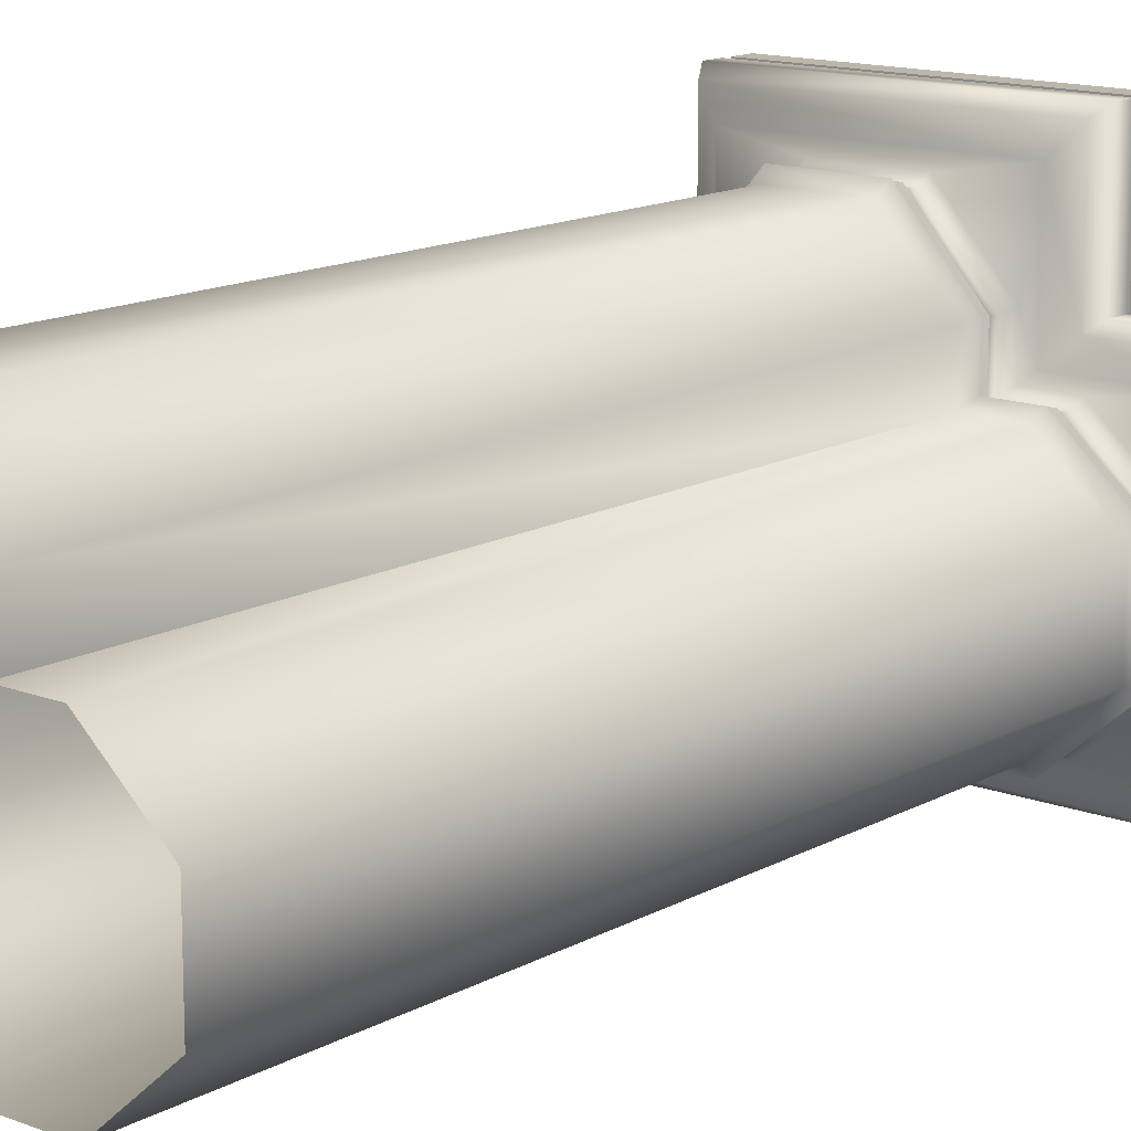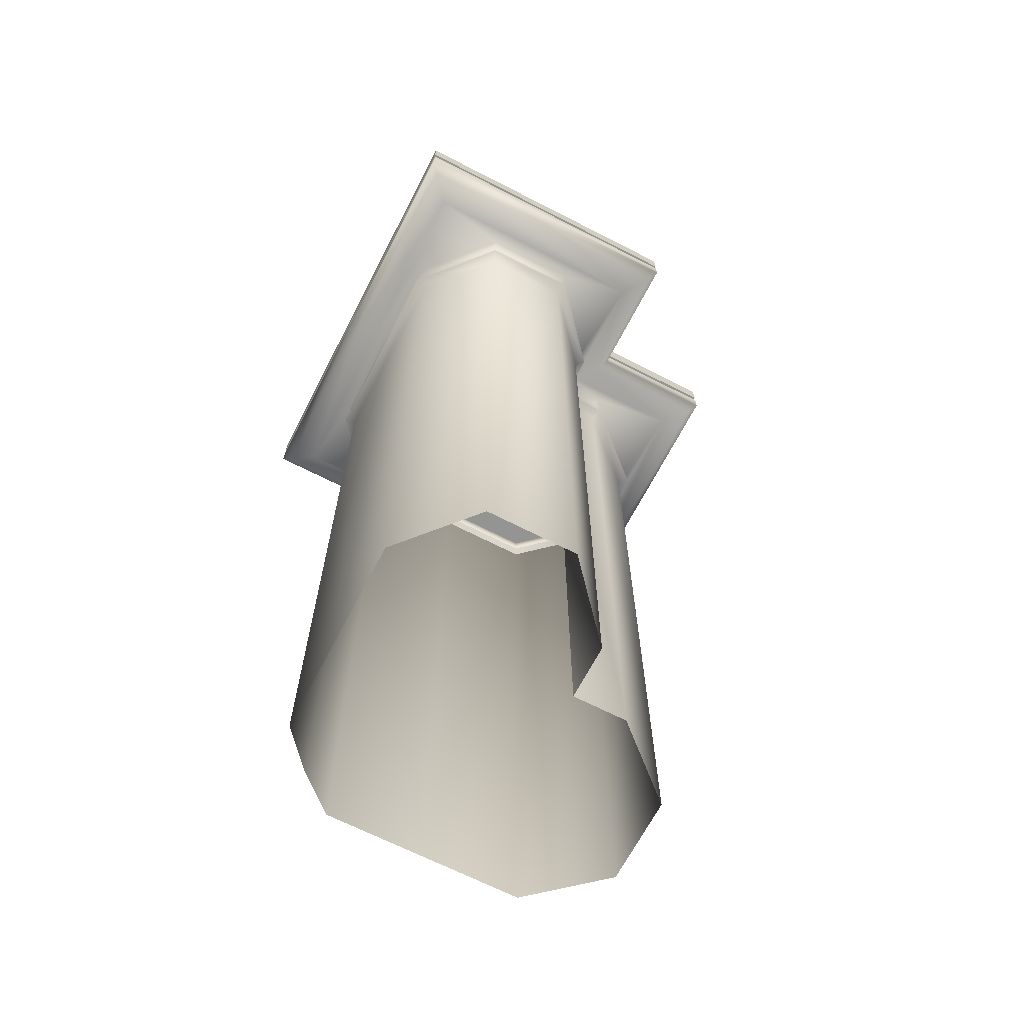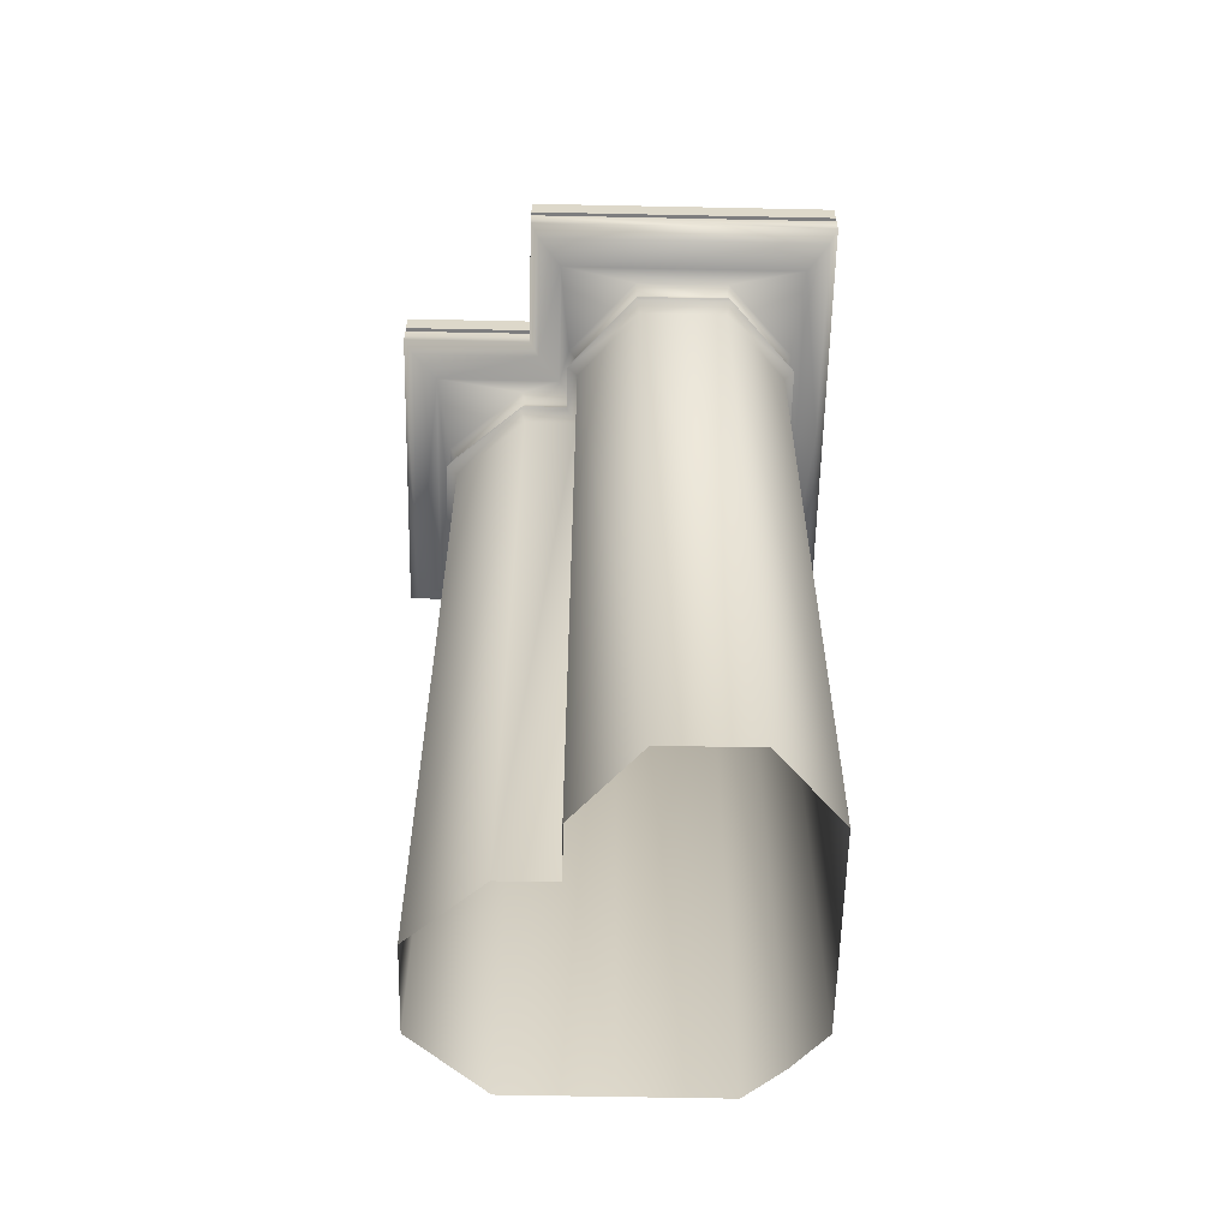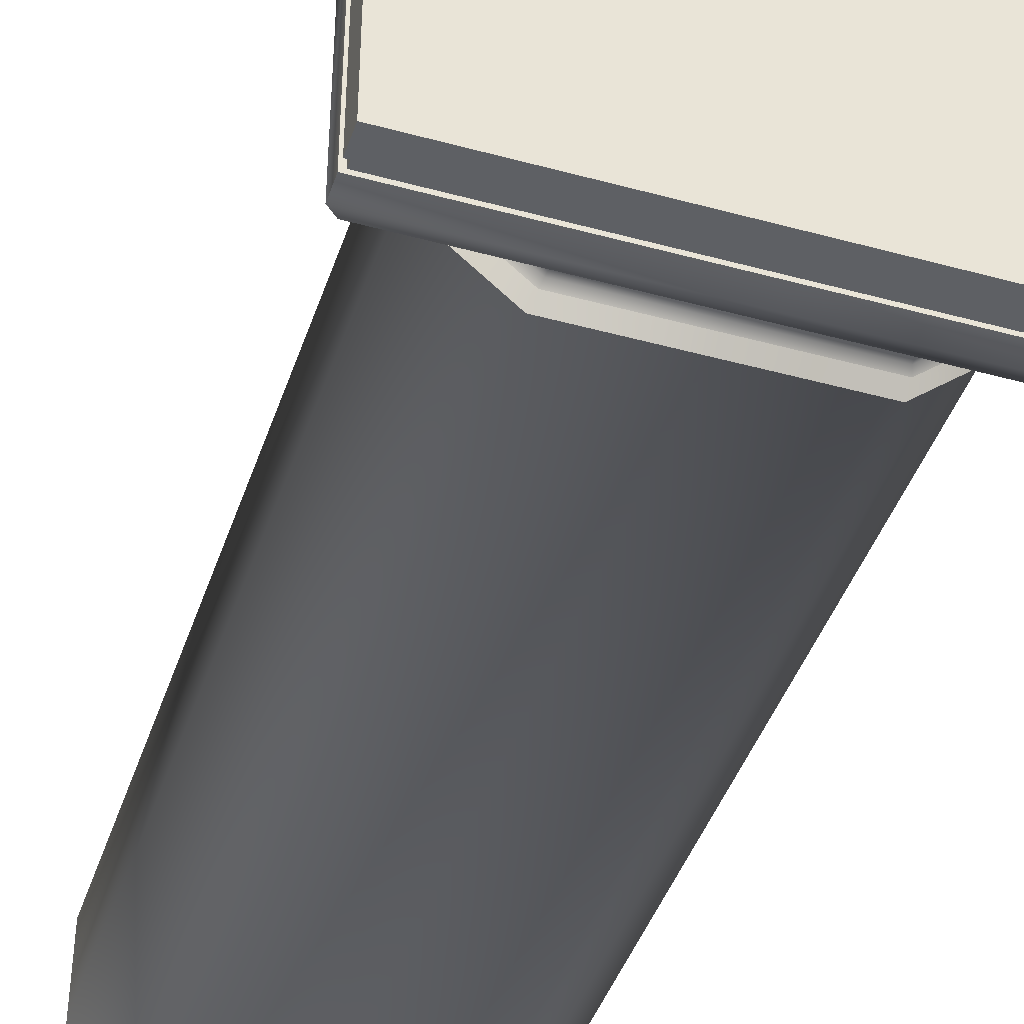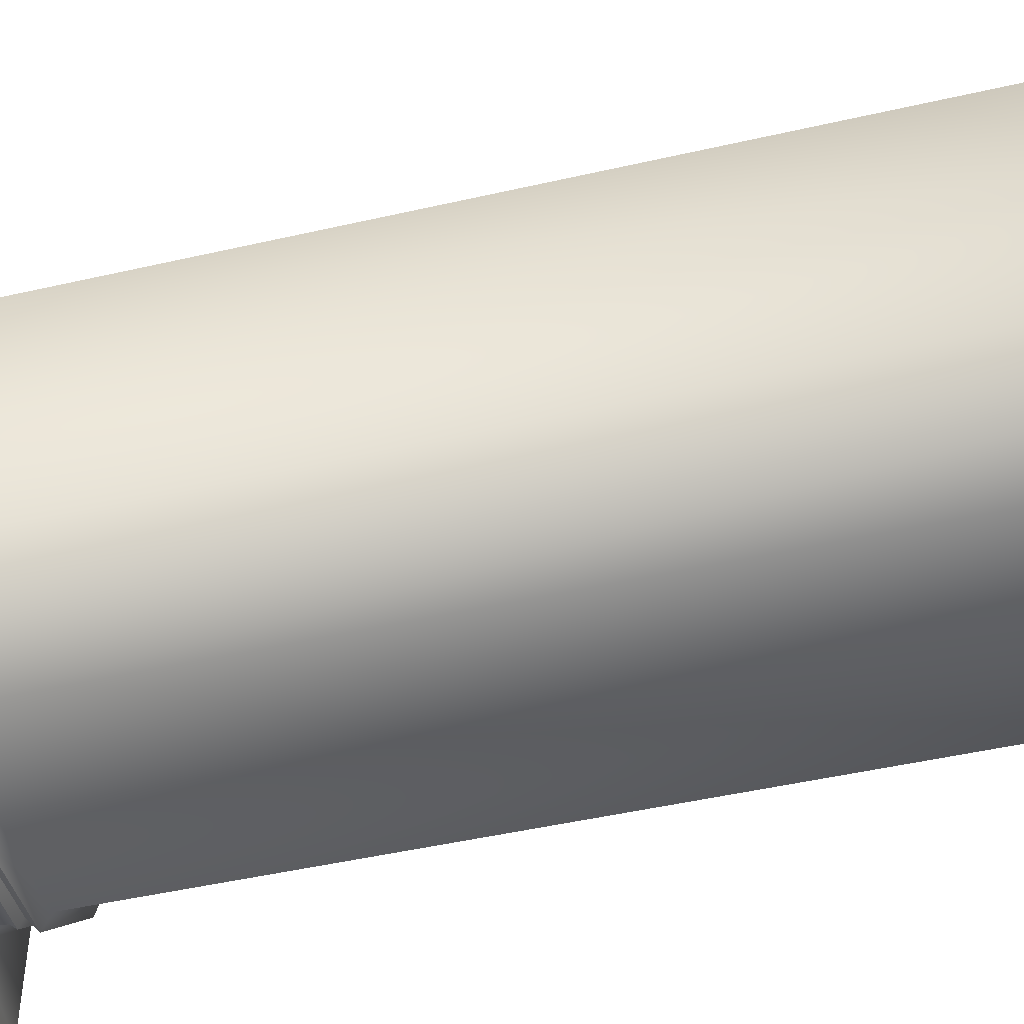
<metadata>
{"format":"obj","ext":"obj","renderer":"f3d","projection":"perspective","resolution":1024,"background":"white","views":[{"elev":14.2,"azim":40.1,"up":"+Z"},{"elev":-66.9,"azim":-27.3,"up":"+Y"},{"elev":-59.2,"azim":88.8,"up":"+Y"},{"elev":-43.0,"azim":162.0,"up":"+Z"},{"elev":-43.7,"azim":-74.5,"up":"+Z"}]}
</metadata>
<code>
o sponza_119
v -100.4 22.1 -26.33
v -98.03 22.1 -24
v -94.8 22.1 -24
v -100.4 22.1 -31.69
v -94.8 22.1 -31.69
v -100.4 20.79 -31.69
v -100.4 21.3 -31.69
v -94.8 21.3 -31.69
v -94.8 20.79 -31.69
v -94.8 21.3 -24
v -94.8 20.79 -24
v -95.04 20.41 -24.22
v -95.04 20.41 -31.47
v -98.03 20.79 -24
v -98.25 20.41 -24.22
v -95.67 20.12 -24.77
v -95.67 20.12 -30.91
v -100.4 20.12 -30.91
v -100.4 20.41 -31.47
v -96.25 -0.2461 -26.75
v -96.25 18.67 -26.75
v -97.97 18.67 -25.24
v -97.97 -0.2461 -25.24
v -96.25 -0.2461 -28.88
v -96.25 18.67 -28.88
v -97.97 -0.2461 -30.39
v -97.97 18.67 -30.39
v -100.4 -0.2461 -30.39
v -100.4 18.67 -30.39
v -96.25 19.12 -26.75
v -96.07 19.25 -26.68
v -97.89 19.25 -25.08
v -97.97 19.12 -25.24
v -96.25 19.12 -28.88
v -96.07 19.25 -28.95
v -97.97 19.12 -30.39
v -97.89 19.25 -30.55
v -100.4 19.12 -30.39
v -100.4 19.25 -30.55
v -96.19 19.63 -26.73
v -95.99 19.93 -26.65
v -97.86 19.93 -25.01
v -97.94 19.63 -25.19
v -96.19 19.63 -28.9
v -95.99 19.93 -28.98
v -97.94 19.63 -30.44
v -97.86 19.93 -30.62
v -100.4 19.63 -30.44
v -100.4 19.93 -30.62
v -98.81 20.12 -24.77
v -99.05 19.93 -25.01
v -97.85 18.89 -24.99
v -99.02 18.89 -24.99
v -99.27 18.67 -25.24
v -95.97 18.89 -26.64
v -95.97 18.89 -28.99
v -97.85 18.89 -30.64
v -99.27 19.12 -25.24
v -99.22 19.63 -25.19
v -99.21 19.38 -25.17
v -97.94 19.38 -25.17
v -96.18 19.38 -26.72
v -96.18 19.38 -28.91
v -97.94 19.38 -30.46
v -99.11 19.25 -25.08
v -100.4 21.3 -31.59
v -100.4 21.52 -31.59
v -94.9 21.52 -31.59
v -94.9 21.3 -31.59
v -94.9 21.52 -24.09
v -94.9 21.3 -24.09
v -98.03 21.52 -24
v -94.8 21.52 -24
v -94.8 21.52 -31.69
v -98.13 21.52 -24.09
v -100.4 18.89 -30.64
v -100.4 19.38 -30.46
v -100.4 21.52 -31.69
v -102.8 18.67 -30.39
v -102.8 -0.2461 -30.39
v -102.8 19.12 -30.39
v -102.8 19.25 -30.55
v -102.8 19.63 -30.44
v -102.9 19.93 -30.62
v -103.6 18.67 -29.61
v -103.8 18.89 -29.8
v -102.9 18.89 -30.64
v -103.6 19.12 -29.61
v -103.7 19.38 -29.66
v -103.7 19.63 -29.65
v -102.8 19.38 -30.46
v -103.8 19.25 -29.73
v -105.5 20.41 -31.47
v -105.7 20.79 -31.69
v -104.9 20.11 -30.9
v -104.9 20.12 -30.91
v -105.7 21.52 -31.69
v -105.7 22.1 -31.69
v -105.6 21.52 -31.59
v -98.03 21.3 -24
v -99.27 -0.2461 -25.24
v -98.13 21.3 -24.09
v -105.7 21.3 -31.69
v -103.6 -0.2461 -29.61
v -103.8 19.93 -29.78
v -105.6 21.3 -31.59
v -105.7 22.1 -26.33
v -98.03 22.1 -20.76
v -105.7 22.1 -20.76
v -105.7 21.3 -20.76
v -105.7 21.3 -26.33
v -105.7 20.79 -26.33
v -105.7 20.79 -20.76
v -98.03 21.3 -20.76
v -98.03 20.79 -20.76
v -105.5 20.41 -21.01
v -98.25 20.41 -21.01
v -104.9 20.12 -21.64
v -98.81 20.12 -21.64
v -105.5 20.41 -26.33
v -104.9 20.12 -26.33
v -99.27 18.67 -23.93
v -100.8 18.67 -22.21
v -100.8 -0.2461 -22.21
v -99.27 -0.2461 -23.93
v -102.9 18.67 -22.21
v -102.9 -0.2461 -22.21
v -104.4 18.67 -23.93
v -104.4 -0.2461 -23.93
v -104.4 18.67 -26.33
v -104.4 -0.2461 -26.33
v -99.11 19.25 -23.86
v -100.7 19.25 -22.04
v -100.8 19.12 -22.21
v -99.27 19.12 -23.93
v -103 19.25 -22.04
v -102.9 19.12 -22.21
v -104.6 19.25 -23.86
v -104.4 19.12 -23.93
v -104.6 19.25 -26.33
v -104.4 19.12 -26.33
v -99.05 19.93 -23.83
v -100.7 19.93 -21.96
v -100.8 19.63 -22.16
v -99.22 19.63 -23.91
v -103 19.93 -21.96
v -102.9 19.63 -22.16
v -104.7 19.93 -23.83
v -104.5 19.63 -23.91
v -104.7 19.93 -26.33
v -104.5 19.63 -26.33
v -99.02 18.89 -23.81
v -100.7 18.89 -21.93
v -103 18.89 -21.93
v -104.7 18.89 -23.81
v -99.21 19.38 -23.9
v -100.8 19.38 -22.14
v -102.9 19.38 -22.14
v -104.5 19.38 -23.9
v -105.6 21.52 -20.87
v -105.6 21.52 -26.33
v -105.6 21.3 -26.33
v -105.6 21.3 -20.87
v -98.13 21.52 -20.87
v -98.13 21.3 -20.87
v -98.03 21.52 -20.76
v -105.7 21.52 -20.76
v -104.7 18.89 -26.33
v -104.5 19.38 -26.33
v -105.7 21.52 -26.33
v -104.4 18.67 -28.73
v -104.4 -0.2461 -28.73
v -104.4 19.12 -28.73
v -104.6 19.25 -28.8
v -104.5 19.63 -28.75
v -104.7 19.93 -28.83
v -104.7 18.89 -28.84
v -104.5 19.38 -28.76
v -98.03 22.1 -24
v -98.03 22.1 -24
v -94.8 22.1 -24
v -94.8 22.1 -24
v -94.8 22.1 -31.69
v -94.8 22.1 -31.69
v -100.4 22.1 -31.69
v -100.4 21.3 -31.69
v -94.8 21.3 -31.69
v -94.8 21.3 -31.69
v -94.8 21.3 -24
v -94.8 21.3 -24
v -96.07 19.25 -26.68
v -97.89 19.25 -25.08
v -96.25 19.12 -26.75
v -97.97 19.12 -25.24
v -96.07 19.25 -28.95
v -96.25 19.12 -28.88
v -97.97 19.12 -30.39
v -97.89 19.25 -30.55
v -100.4 19.12 -30.39
v -100.4 19.25 -30.55
v -97.85 18.89 -24.99
v -99.02 18.89 -24.99
v -95.97 18.89 -26.64
v -95.97 18.89 -28.99
v -97.85 18.89 -30.64
v -99.27 19.12 -25.24
v -99.11 19.25 -25.08
v -100.4 21.52 -31.59
v -94.9 21.52 -31.59
v -94.9 21.52 -31.59
v -100.4 21.3 -31.59
v -94.9 21.3 -31.59
v -94.9 21.3 -31.59
v -94.9 21.52 -24.09
v -94.9 21.52 -24.09
v -94.9 21.3 -24.09
v -94.9 21.3 -24.09
v -98.03 21.52 -24
v -98.03 21.52 -24
v -94.8 21.52 -24
v -94.8 21.52 -24
v -94.8 21.52 -31.69
v -94.8 21.52 -31.69
v -98.13 21.52 -24.09
v -98.13 21.52 -24.09
v -100.4 18.89 -30.64
v -100.4 21.52 -31.69
v -102.8 19.25 -30.55
v -102.8 19.12 -30.39
v -103.8 18.89 -29.8
v -102.9 18.89 -30.64
v -103.6 19.12 -29.61
v -103.8 19.25 -29.73
v -105.7 21.52 -31.69
v -105.7 21.52 -31.69
v -105.7 22.1 -31.69
v -105.7 22.1 -31.69
v -105.6 21.52 -31.59
v -105.6 21.52 -31.59
v -98.03 21.3 -24
v -98.03 21.3 -24
v -99.27 -0.2461 -25.24
v -98.13 21.3 -24.09
v -98.13 21.3 -24.09
v -105.7 21.3 -31.69
v -105.7 21.3 -31.69
v -105.6 21.3 -31.59
v -105.6 21.3 -31.59
v -98.03 22.1 -20.76
v -98.03 22.1 -20.76
v -105.7 22.1 -26.33
v -105.7 22.1 -20.76
v -105.7 22.1 -20.76
v -105.7 21.3 -20.76
v -105.7 21.3 -20.76
v -105.7 21.3 -26.33
v -98.03 21.3 -20.76
v -98.03 21.3 -20.76
v -99.11 19.25 -23.86
v -100.7 19.25 -22.04
v -100.8 19.12 -22.21
v -99.27 19.12 -23.93
v -103 19.25 -22.04
v -102.9 19.12 -22.21
v -104.6 19.25 -23.86
v -104.4 19.12 -23.93
v -104.6 19.25 -26.33
v -104.4 19.12 -26.33
v -99.02 18.89 -23.81
v -100.7 18.89 -21.93
v -103 18.89 -21.93
v -104.7 18.89 -23.81
v -105.6 21.52 -20.87
v -105.6 21.52 -20.87
v -105.6 21.52 -26.33
v -105.6 21.3 -20.87
v -105.6 21.3 -20.87
v -105.6 21.3 -26.33
v -98.13 21.52 -20.87
v -98.13 21.52 -20.87
v -98.13 21.3 -20.87
v -98.13 21.3 -20.87
v -98.03 21.52 -20.76
v -98.03 21.52 -20.76
v -105.7 21.52 -20.76
v -105.7 21.52 -20.76
v -104.7 18.89 -26.33
v -105.7 21.52 -26.33
v -104.4 19.12 -28.73
v -104.6 19.25 -28.8
v -104.7 18.89 -28.84
f 1 179 181
f 1 181 185
f 183 185 181
f 6 186 187
f 6 187 9
f 9 188 189
f 9 189 11
f 11 12 13
f 11 13 9
f 14 15 12
f 14 12 11
f 16 17 13
f 16 13 12
f 17 18 19
f 17 19 13
f 20 21 22
f 20 22 23
f 24 25 21
f 24 21 20
f 26 27 25
f 26 25 24
f 28 29 27
f 28 27 26
f 193 191 192
f 193 192 194
f 196 195 191
f 196 191 193
f 196 197 198
f 196 198 195
f 197 199 200
f 197 200 198
f 40 41 42
f 40 42 43
f 44 45 41
f 44 41 40
f 44 46 47
f 44 47 45
f 46 48 49
f 46 49 47
f 50 51 42
f 50 42 16
f 17 45 47
f 16 41 45
f 16 45 17
f 16 42 41
f 22 201 202
f 22 202 54
f 21 203 201
f 21 201 22
f 204 203 21
f 204 21 25
f 205 204 25
f 205 25 27
f 33 206 53
f 33 53 52
f 30 33 52
f 30 52 55
f 34 30 55
f 34 55 56
f 57 36 34
f 57 34 56
f 43 59 60
f 43 60 61
f 40 43 61
f 40 61 62
f 44 40 62
f 44 62 63
f 46 44 63
f 46 63 64
f 61 60 207
f 61 207 32
f 62 61 32
f 62 32 31
f 63 62 31
f 63 31 35
f 37 64 63
f 37 63 35
f 211 208 209
f 211 209 212
f 213 210 214
f 213 214 216
f 182 180 218
f 182 218 220
f 184 3 221
f 184 221 222
f 7 66 69
f 7 69 8
f 8 69 217
f 8 217 190
f 73 215 68
f 73 68 223
f 219 224 215
f 219 215 73
f 6 9 13
f 6 13 19
f 18 17 47
f 18 47 49
f 226 205 27
f 226 27 29
f 36 57 76
f 36 76 38
f 46 64 77
f 46 77 48
f 64 37 39
f 64 39 77
f 5 74 227
f 5 227 4
f 78 223 68
f 78 68 67
f 79 29 28
f 79 28 80
f 229 228 200
f 229 200 199
f 83 84 49
f 83 49 48
f 79 85 230
f 79 230 231
f 86 232 81
f 86 81 87
f 89 90 83
f 89 83 91
f 233 89 91
f 233 91 82
f 6 19 93
f 6 93 94
f 84 95 96
f 84 96 49
f 18 49 96
f 226 29 79
f 226 79 231
f 76 87 81
f 76 81 38
f 77 91 83
f 77 83 48
f 39 82 91
f 39 91 77
f 227 234 236
f 227 236 4
f 78 67 238
f 78 238 235
f 11 10 240
f 11 240 14
f 16 12 15
f 16 15 50
f 23 22 54
f 23 54 242
f 194 192 65
f 194 65 58
f 43 42 51
f 43 51 59
f 71 70 225
f 71 225 243
f 241 190 217
f 241 217 244
f 1 185 237
f 186 6 94
f 186 94 245
f 19 18 96
f 19 96 93
f 79 80 104
f 79 104 85
f 92 228 229
f 92 229 88
f 105 84 83
f 105 83 90
f 95 84 105
f 208 211 247
f 208 247 239
f 248 66 7
f 248 7 246
f 1 251 249
f 1 249 179
f 252 249 251
f 254 256 112
f 254 112 113
f 257 255 113
f 257 113 115
f 116 117 115
f 116 115 113
f 117 15 14
f 117 14 115
f 116 118 119
f 116 119 117
f 120 121 118
f 120 118 116
f 122 123 124
f 122 124 125
f 123 126 127
f 123 127 124
f 126 128 129
f 126 129 127
f 128 130 131
f 128 131 129
f 259 260 261
f 259 261 262
f 260 263 264
f 260 264 261
f 264 263 265
f 264 265 266
f 266 265 267
f 266 267 268
f 142 143 144
f 142 144 145
f 143 146 147
f 143 147 144
f 147 146 148
f 147 148 149
f 149 148 150
f 149 150 151
f 142 51 50
f 142 50 119
f 118 148 146
f 146 143 119
f 146 119 118
f 119 143 142
f 122 54 202
f 122 202 269
f 123 122 269
f 123 269 270
f 123 270 271
f 123 271 126
f 126 271 272
f 126 272 128
f 53 206 135
f 53 135 152
f 152 135 134
f 152 134 153
f 153 134 137
f 153 137 154
f 155 154 137
f 155 137 139
f 60 59 145
f 60 145 156
f 156 145 144
f 156 144 157
f 157 144 147
f 157 147 158
f 158 147 149
f 158 149 159
f 207 60 156
f 207 156 132
f 132 156 157
f 132 157 133
f 133 157 158
f 133 158 136
f 138 136 158
f 138 158 159
f 273 275 278
f 273 278 276
f 279 274 277
f 279 277 281
f 72 2 250
f 72 250 283
f 284 108 253
f 284 253 285
f 163 162 111
f 163 111 110
f 282 163 110
f 282 110 258
f 160 280 166
f 160 166 286
f 280 224 219
f 280 219 166
f 112 120 116
f 112 116 113
f 121 150 148
f 121 148 118
f 287 130 128
f 287 128 272
f 168 155 139
f 168 139 141
f 169 159 149
f 169 149 151
f 140 138 159
f 140 159 169
f 288 167 109
f 288 109 107
f 170 161 160
f 170 160 286
f 131 130 171
f 131 171 172
f 289 268 267
f 289 267 290
f 175 151 150
f 175 150 176
f 171 291 230
f 171 230 85
f 173 232 86
f 173 86 177
f 175 90 89
f 175 89 178
f 178 89 233
f 178 233 174
f 112 94 93
f 112 93 120
f 96 95 176
f 96 176 150
f 121 96 150
f 287 291 171
f 287 171 130
f 173 177 168
f 173 168 141
f 175 178 169
f 175 169 151
f 178 174 140
f 178 140 169
f 98 97 288
f 98 288 107
f 170 235 238
f 170 238 161
f 100 114 115
f 100 115 14
f 15 117 119
f 15 119 50
f 54 122 125
f 54 125 101
f 65 259 262
f 65 262 58
f 51 142 145
f 51 145 59
f 75 164 165
f 75 165 102
f 241 244 282
f 241 282 258
f 1 237 251
f 94 112 256
f 94 256 103
f 96 121 120
f 96 120 93
f 104 172 171
f 104 171 85
f 92 88 289
f 92 289 290
f 105 90 175
f 105 175 176
f 95 105 176
f 106 278 275
f 106 275 99
f 248 246 111
f 248 111 162

</code>
